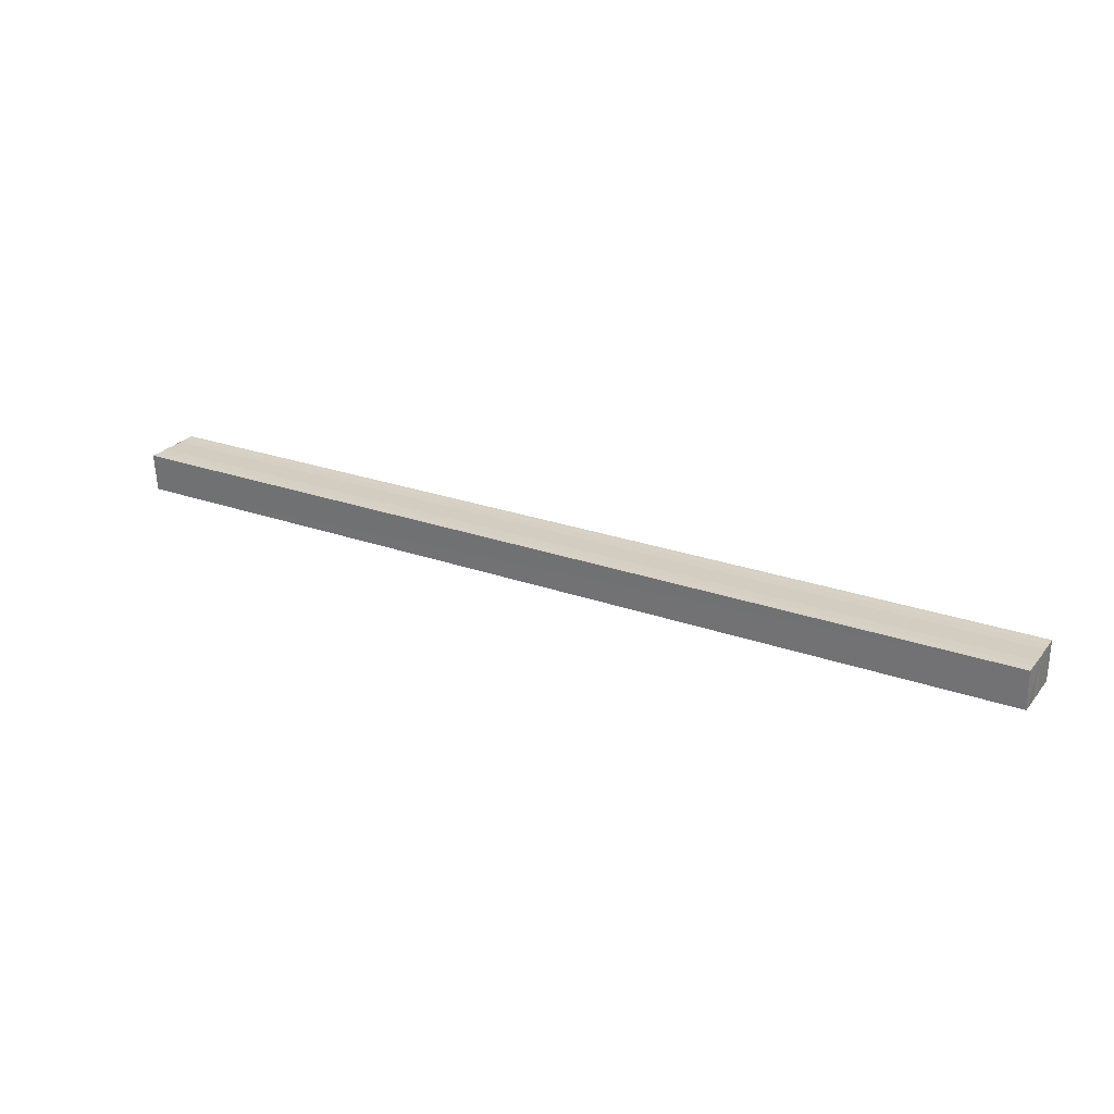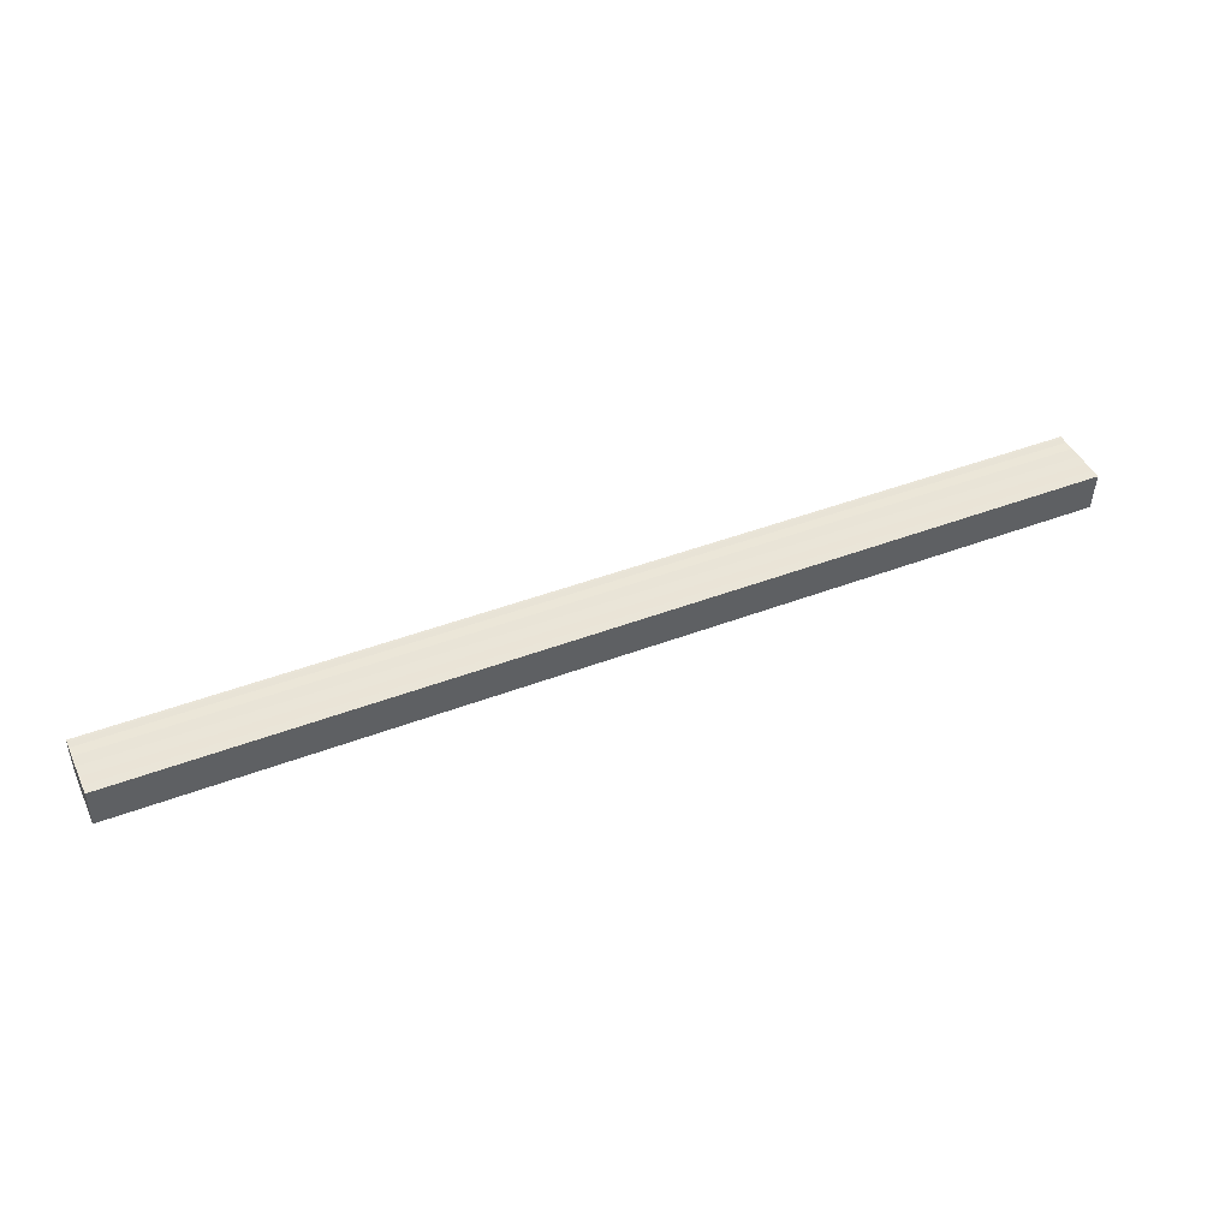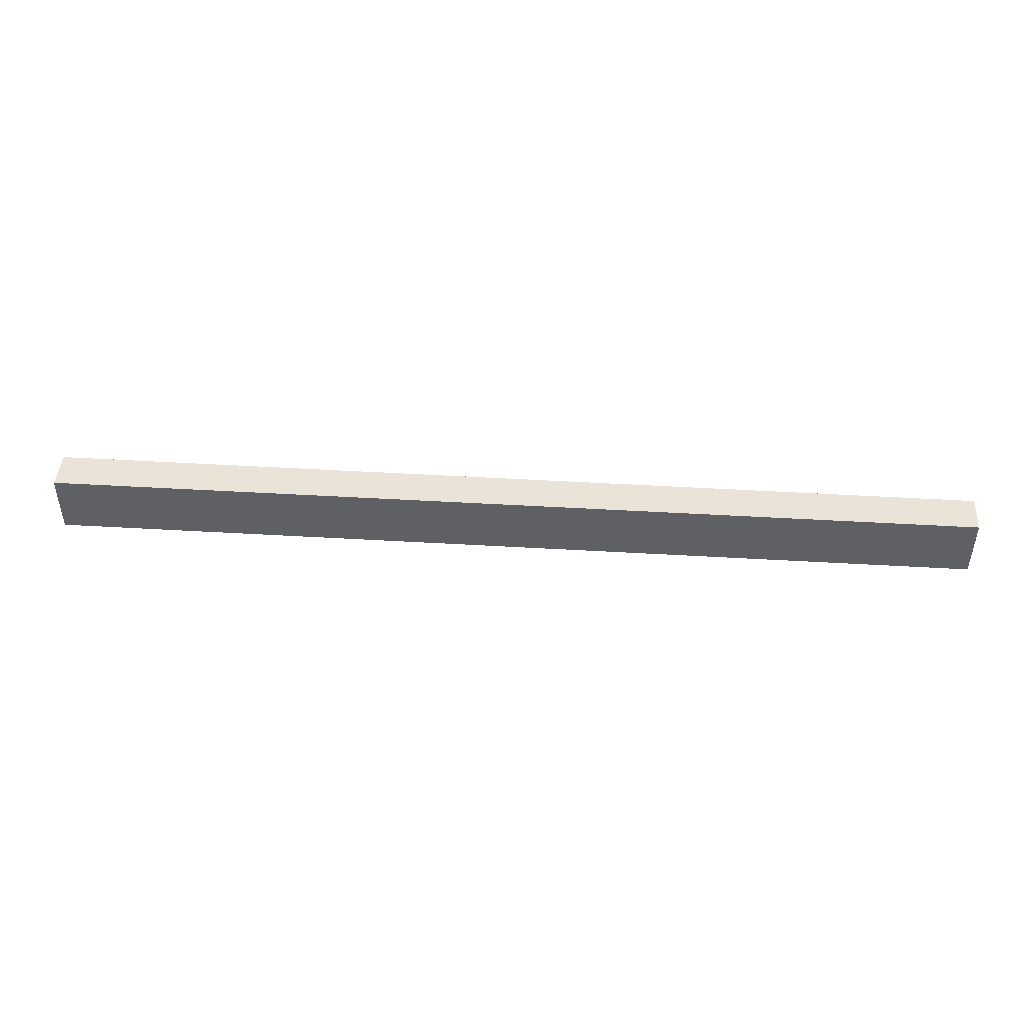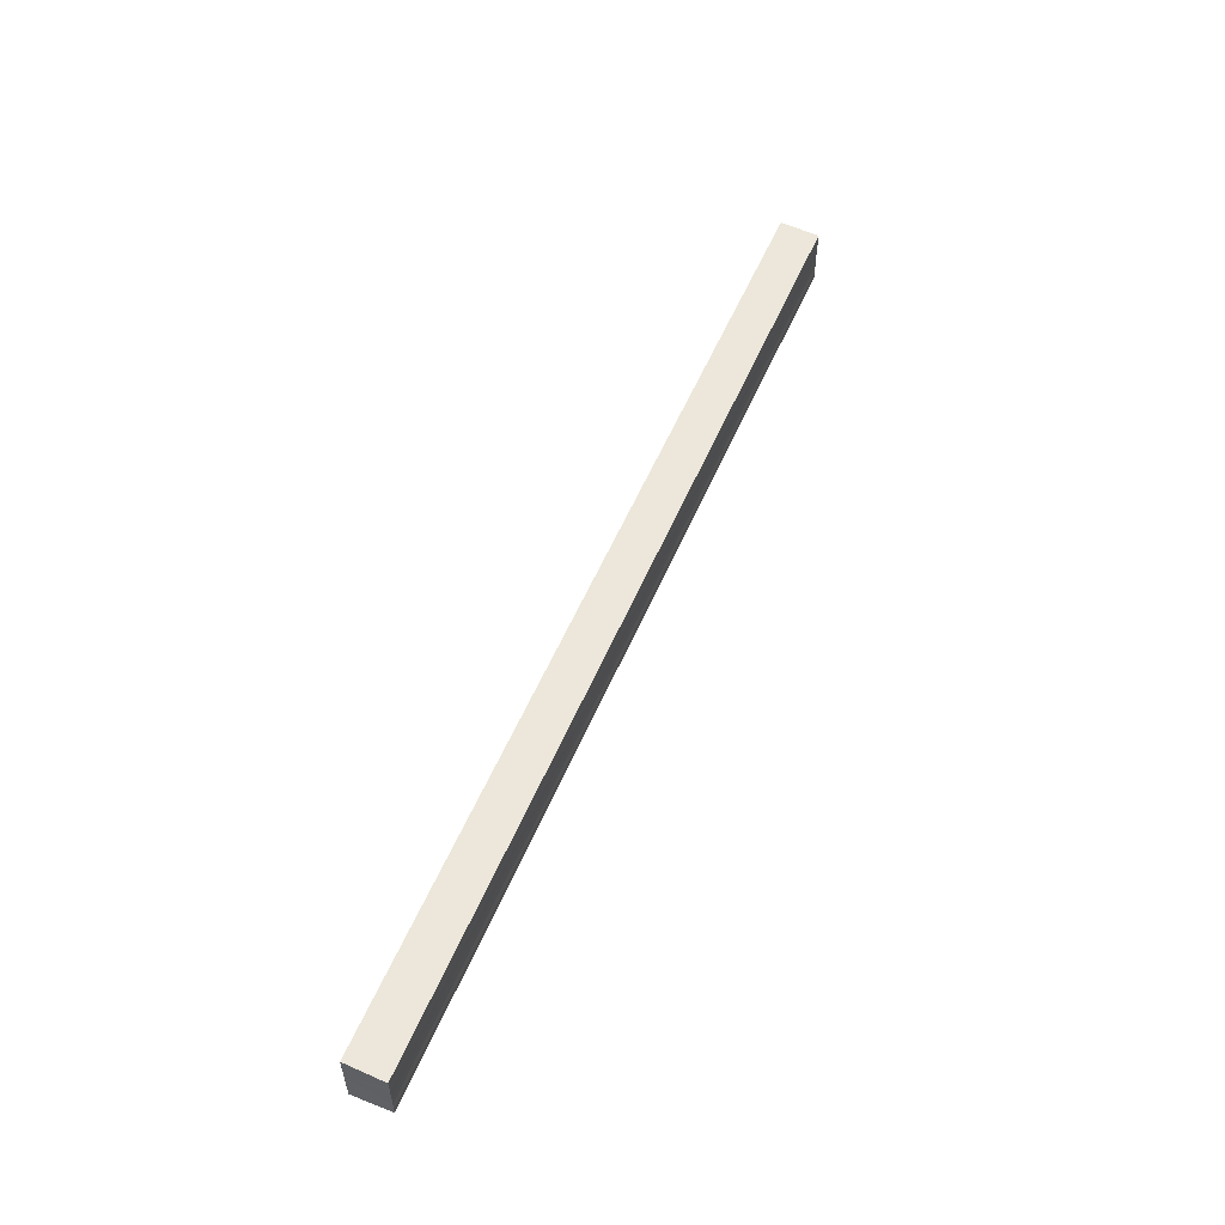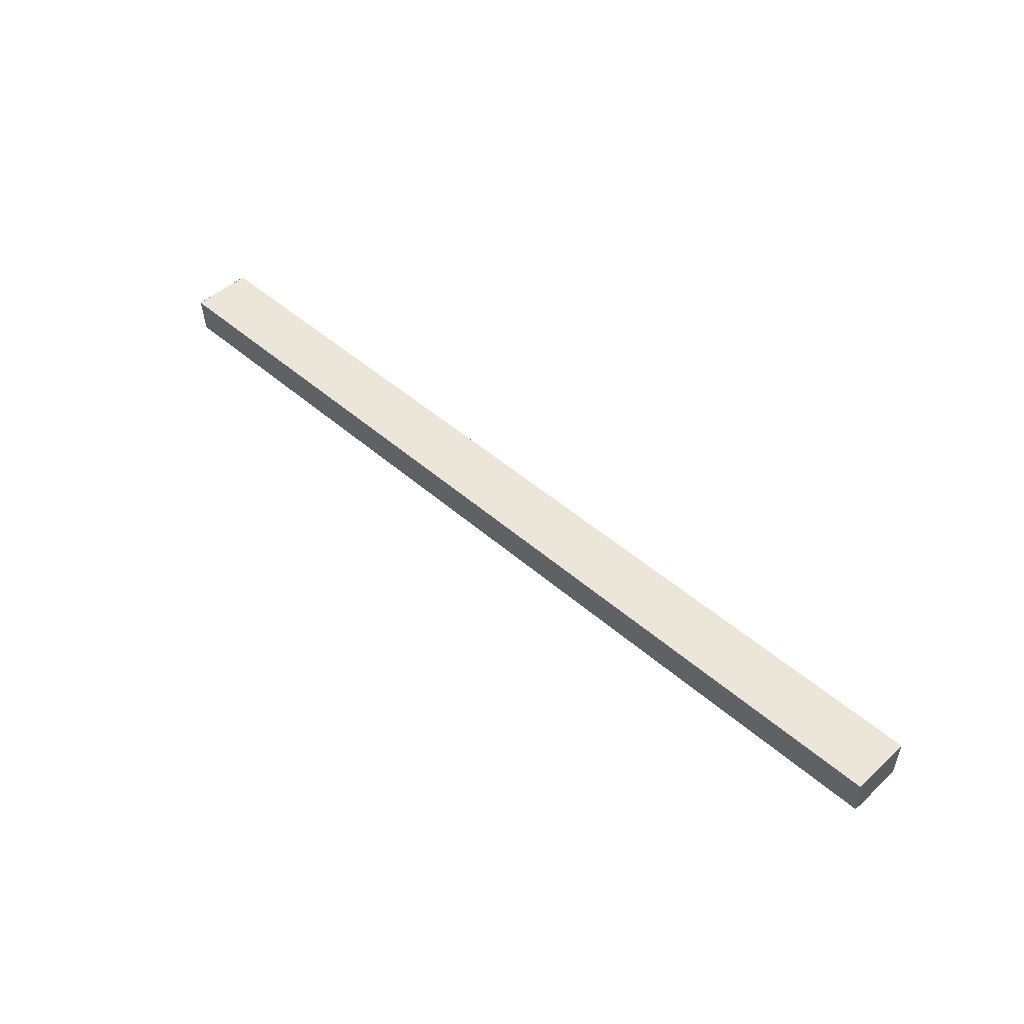
<metadata>
{"format":"obj","ext":"obj","renderer":"f3d","projection":"perspective","resolution":1024,"background":"white","views":[{"elev":25.7,"azim":29.6,"up":"+Y"},{"elev":44.4,"azim":156.0,"up":"+Y"},{"elev":45.7,"azim":-176.1,"up":"+Z"},{"elev":55.0,"azim":-67.2,"up":"+Z"},{"elev":47.9,"azim":44.4,"up":"+Y"}]}
</metadata>
<code>
o 5982
v 2179 1880 8.152
v 2179 1880 8.152
v 2179 1880 8.152
v 2179 1880 8.152
v 2179 1880 8.152
v 2179 1880 8.154
v 2179 1880 8.154
v 2179 1880 8.156
v 2179 1880 8.156
v 2179 1880 8.16
v 2179 1880 8.16
v 2179 1880 8.152
v 2179 1880 8.152
v 2179 1880 8.154
v 2179 1880 8.156
v 2179 1880 8.16
v 2179 1880 8.163
v 2179 1880 8.165
v 2179 1880 8.167
v 2179 1880 8.167
v 2179 1880 8.167
v 2179 1880 8.167
v 2179 1880 8.167
v 2179 1880 8.167
v 2179 1880 8.165
v 2179 1880 8.165
v 2179 1880 8.163
v 2179 1880 8.163
v 2179 1880 8.167
v 2179 1880 8.167
v 2179 1880 8.167
v 2179 1880 8.167
v 2179 1880 8.167
v 2179 1880 8.165
v 2179 1880 8.163
v 2179 1880 8.16
v 2179 1880 8.156
v 2179 1880 8.154
v 2179 1880 8.152
v 2179 1880 8.152
v 2179 1880 8.152
v 2179 1880 8.152
v 2179 1880 8.152
v 2179 1880 8.152
v 2179 1880 8.154
v 2179 1880 8.152
v 2179 1880 8.156
v 2179 1880 8.154
v 2179 1880 8.16
v 2179 1880 8.156
v 2179 1880 8.163
v 2179 1880 8.16
v 2179 1880 8.165
v 2179 1880 8.163
v 2179 1880 8.167
v 2179 1880 8.165
v 2179 1880 8.167
v 2179 1880 8.165
v 2179 1880 8.163
v 2179 1880 8.165
v 2179 1880 8.16
v 2179 1880 8.163
v 2179 1880 8.156
v 2179 1880 8.16
v 2179 1880 8.154
v 2179 1880 8.156
v 2179 1880 8.152
v 2179 1880 8.154
f 1 2 3
f 4 2 5
f 2 6 5
f 5 6 7
f 6 8 7
f 7 8 9
f 8 10 9
f 9 10 11
f 11 12 13
f 11 14 12
f 11 15 14
f 11 16 15
f 11 17 16
f 11 18 17
f 11 19 18
f 11 20 19
f 21 22 20
f 23 24 21
f 25 23 21
f 26 23 25
f 27 26 25
f 28 26 27
f 11 28 27
f 10 28 11
f 10 29 22
f 30 29 31
f 32 33 30
f 10 34 29
f 10 35 34
f 10 36 35
f 10 37 36
f 10 38 37
f 10 39 38
f 10 40 39
f 41 40 42
f 43 44 41
f 45 39 46
f 47 48 45
f 49 50 47
f 51 52 49
f 53 54 51
f 55 56 53
f 57 58 55
f 58 59 60
f 59 61 62
f 61 63 64
f 63 65 66
f 65 67 68

</code>
